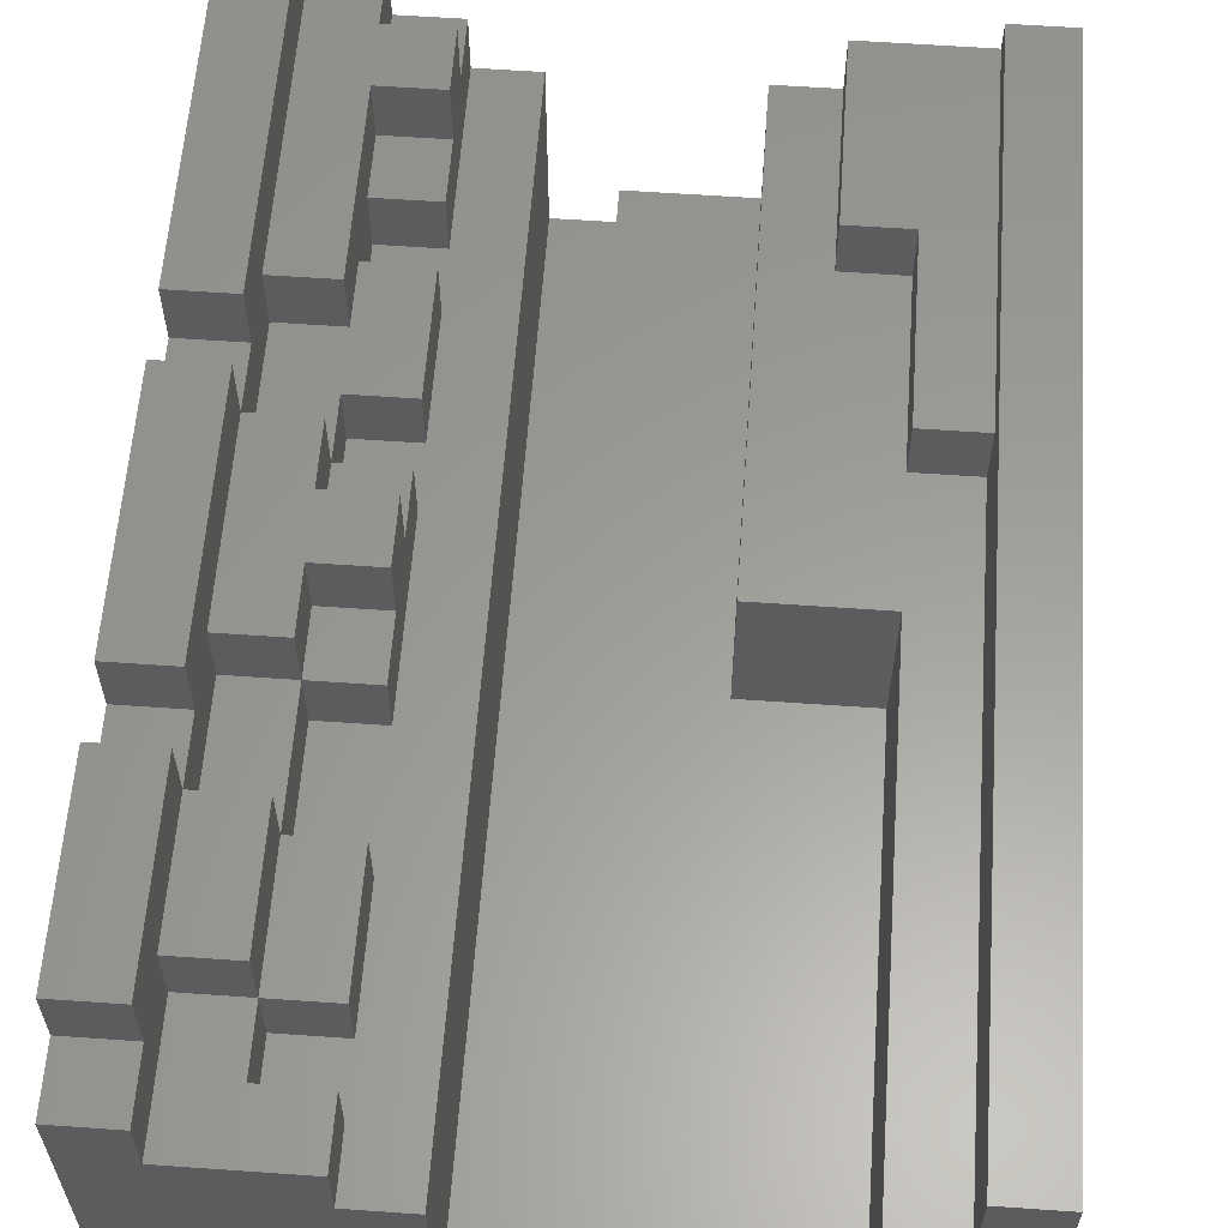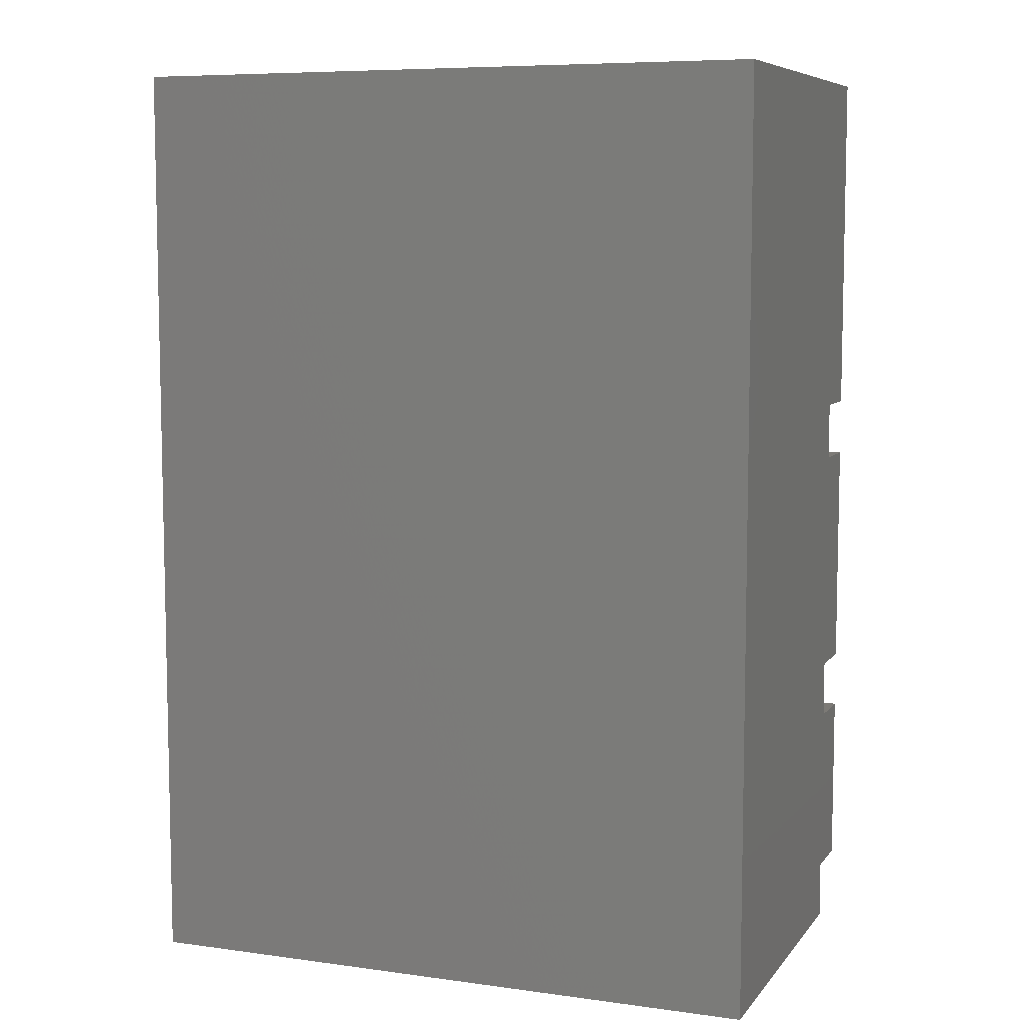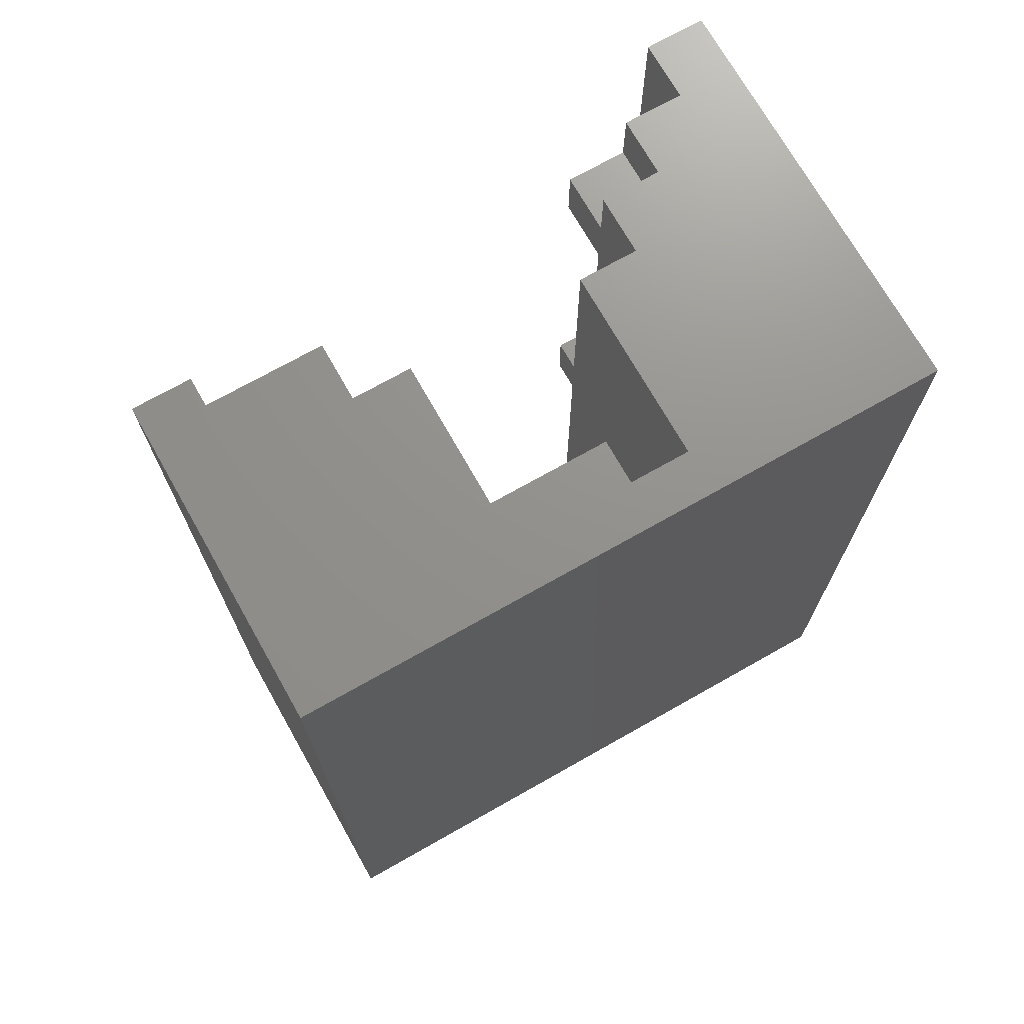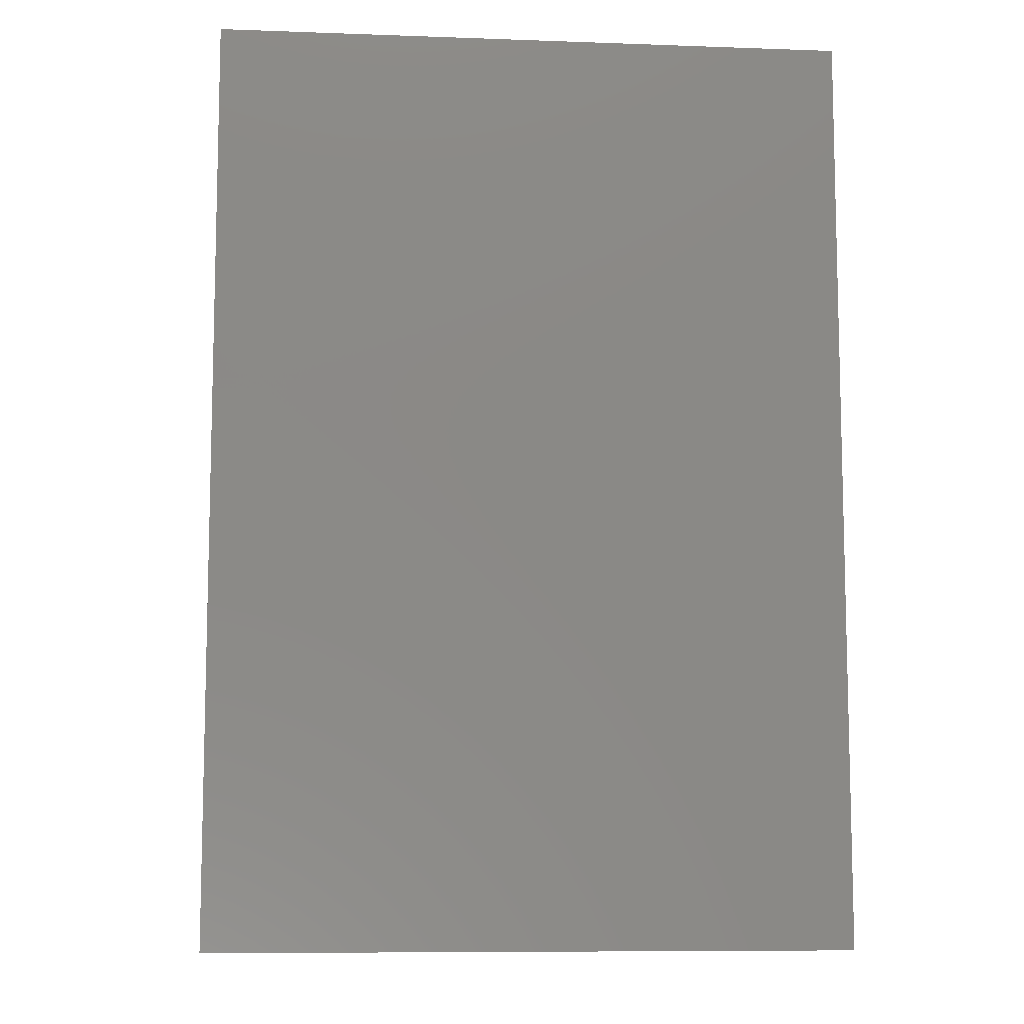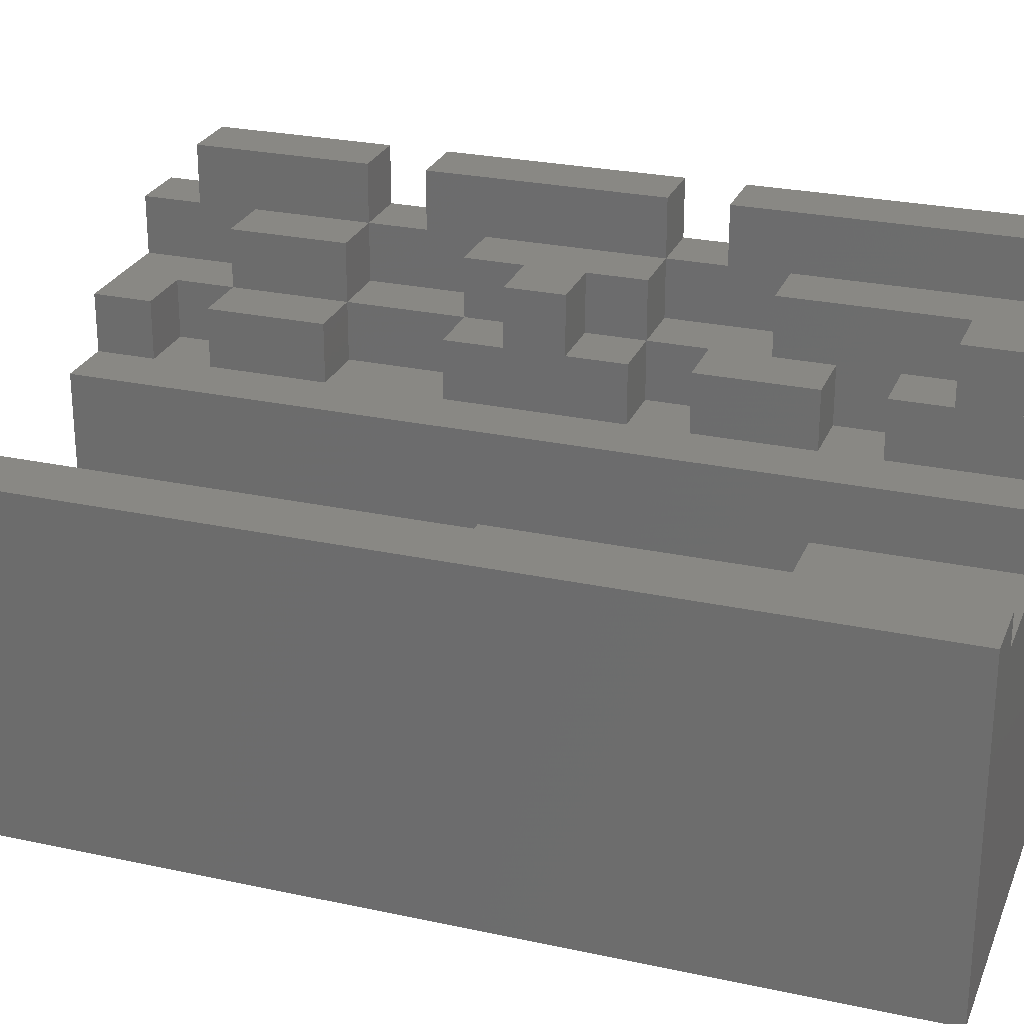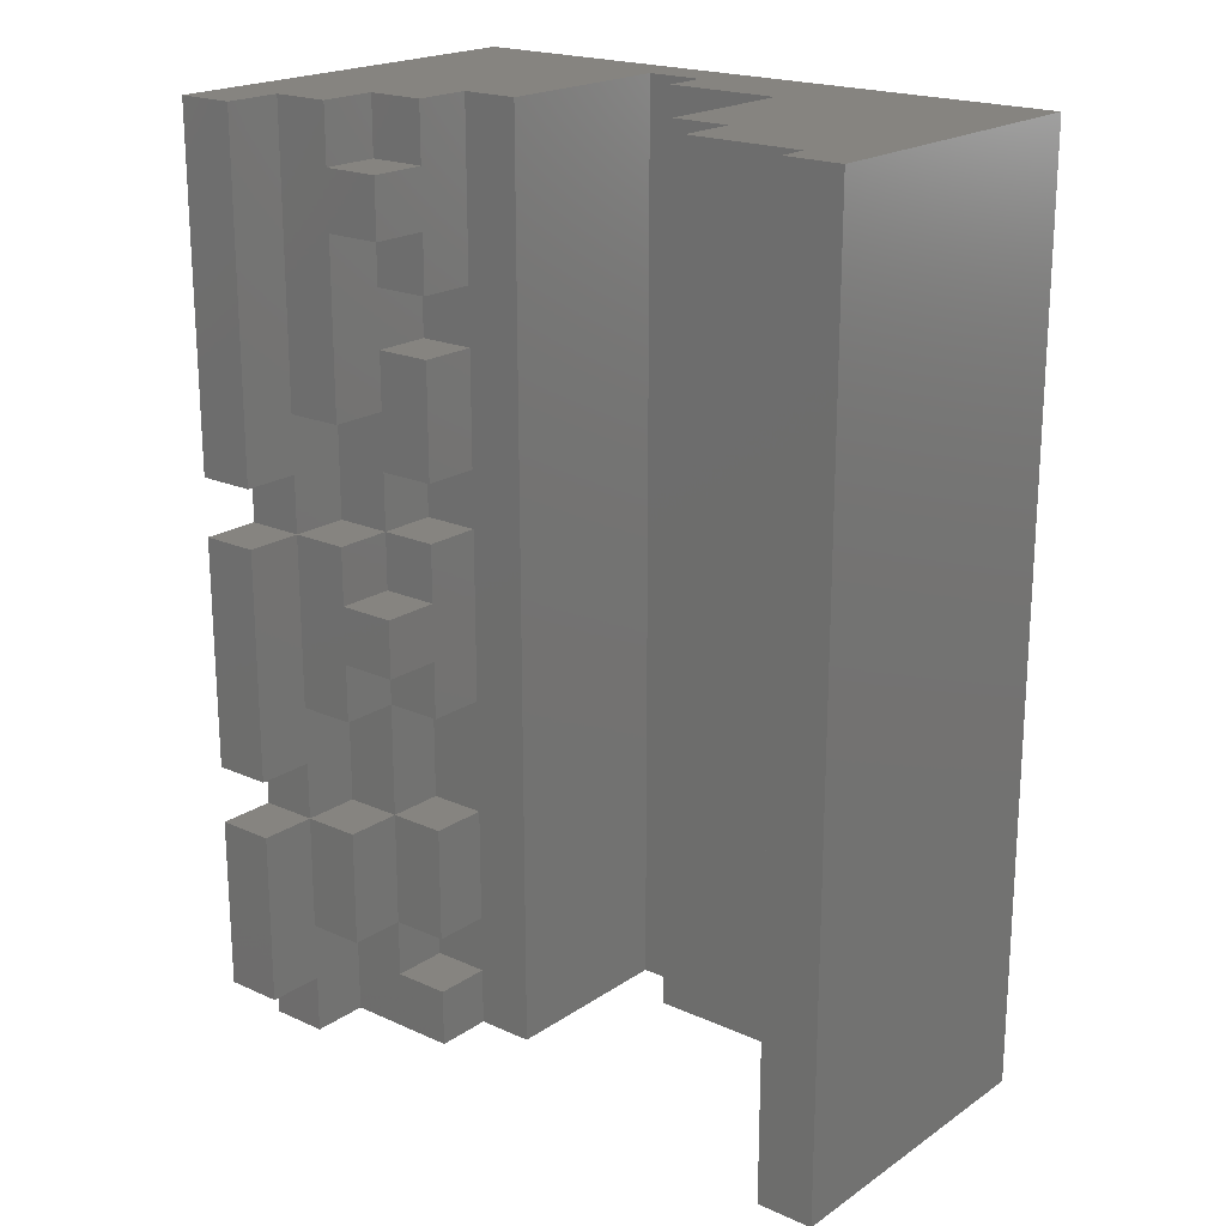
<metadata>
{"format":"stl","ext":"stl","renderer":"f3d","projection":"perspective","resolution":1024,"background":"white","views":[{"elev":60.2,"azim":4.1,"up":"+Z"},{"elev":7.6,"azim":-158.9,"up":"+Y"},{"elev":71.9,"azim":150.5,"up":"+Y"},{"elev":-9.1,"azim":174.6,"up":"+Y"},{"elev":26.0,"azim":109.0,"up":"+Z"},{"elev":20.2,"azim":39.4,"up":"+Y"}]}
</metadata>
<code>
# stl→obj: 141 verts, 302 faces
v -162 157 3
v -162 157 1.5
v -162 125 3
v -158 141 3
v -154 125 3
v -154 141 3
v -154 141 8
v -154 125 8
v -152 125 8
v -152 145 8
v -154 145 8
v -156 151 8
v -158 141 8
v -158 157 8
v -158 157 3
v -156 157 8
v -150 157 -9.613e-15
v -172 157 -9.613e-15
v -164 157 1.5
v -162 125 1.5
v -164 125 1.5
v -172 125 -7.654e-15
v -150 125 -7.654e-15
v -150 125 11
v -152 125 11
v -152 145 10
v -152 157 11
v -152 157 10
v -154 151 10
v -156 157 10
v -156 151 10
v -154 151 8
v -154 145 10
v -150 157 11
v -166 125 8
v -164 125 8
v -166 127 8
v -166 127 10
v -166 125 10
v -170 125 10
v -168 127 10
v -170 129 10
v -170 127 12
v -170 129 12
v -170 127 14
v -172 127 14
v -172 127 12
v -170 125 12
v -172 125 12
v -172 133 12
v -172 135 12
v -170 133 12
v -170 133 14
v -168 129 12
v -168 129 10
v -168 133 12
v -168 133 10
v -170 133 10
v -170 135 12
v -170 137 10
v -170 137 12
v -170 135 14
v -172 135 14
v -172 143 14
v -172 143 12
v -170 143 14
v -170 143 12
v -168 141 12
v -168 139 12
v -166 139 12
v -166 141 12
v -168 141 10
v -168 143 12
v -168 143 10
v -170 143 10
v -170 145 12
v -172 145 12
v -172 145 14
v -172 157 14
v -170 157 8
v -170 157 10
v -168 157 8
v -166 157 8
v -164 157 8
v -166 151 8
v -166 149 8
v -166 145 8
v -166 143 8
v -166 137 8
v -166 133 8
v -166 129 8
v -166 133 10
v -166 129 10
v -168 129 8
v -168 127 8
v -168 133 8
v -168 137 8
v -168 137 10
v -166 137 10
v -166 139 10
v -168 139 10
v -168 137 12
v -166 141 10
v -166 143 10
v -168 143 8
v -168 145 8
v -168 145 10
v -170 147 10
v -168 147 10
v -166 145 10
v -166 149 10
v -168 149 10
v -168 149 8
v -168 151 8
v -168 151 10
v -168 147 12
v -170 147 12
v -170 145 14
v -170 157 14
v -170 157 12
v -168 153 12
v -168 155 12
v -168 157 12
v -168 157 10
v -168 155 10
v -166 155 12
v -166 155 10
v -166 157 10
v -166 153 10
v -166 151 10
v -168 153 10
v -166 153 12
v -172 133 14
v -170 149 8
v -170 149 10
v -170 147 8
v -168 147 8
v -170 143 8
v -170 137 8
v -170 129 8
v -170 133 8
f 1 2 3
f 4 1 3
f 4 3 5
f 5 6 4
f 7 4 6
f 7 6 8
f 7 8 9
f 9 10 7
f 7 10 11
f 7 11 12
f 12 13 7
f 12 14 13
f 15 13 14
f 14 16 15
f 15 16 17
f 2 15 17
f 2 17 18
f 2 18 19
f 2 19 20
f 20 19 21
f 21 22 20
f 20 22 23
f 20 23 5
f 5 23 9
f 23 24 9
f 9 24 25
f 26 9 25
f 26 25 27
f 27 28 26
f 29 26 28
f 29 28 30
f 30 31 29
f 29 31 32
f 32 33 29
f 11 33 32
f 32 31 12
f 12 31 16
f 16 31 30
f 30 28 16
f 33 26 29
f 26 33 10
f 27 34 28
f 28 34 17
f 17 34 23
f 34 27 24
f 24 27 25
f 23 34 24
f 23 22 17
f 35 22 21
f 35 21 36
f 35 36 37
f 37 38 35
f 35 38 39
f 35 39 40
f 41 40 39
f 41 42 40
f 43 40 42
f 43 42 44
f 44 45 43
f 45 46 43
f 43 46 47
f 43 47 48
f 48 47 49
f 48 49 40
f 40 49 22
f 22 49 47
f 50 22 47
f 51 22 50
f 52 51 50
f 52 50 53
f 52 53 44
f 54 52 44
f 54 44 55
f 55 56 54
f 57 56 55
f 57 58 56
f 56 58 52
f 52 58 59
f 59 58 60
f 59 60 61
f 61 62 59
f 63 59 62
f 63 62 64
f 65 63 64
f 66 65 64
f 67 65 66
f 67 66 61
f 68 67 61
f 68 61 69
f 69 70 68
f 68 70 71
f 71 72 68
f 68 72 73
f 73 72 74
f 74 75 73
f 73 75 67
f 67 75 76
f 76 77 67
f 76 78 77
f 78 79 77
f 77 79 18
f 77 18 65
f 65 18 22
f 18 79 80
f 80 79 81
f 19 80 82
f 82 83 19
f 19 83 84
f 83 85 84
f 84 85 86
f 84 86 87
f 84 87 88
f 84 88 36
f 36 88 89
f 36 89 90
f 90 91 36
f 90 92 91
f 91 92 93
f 93 55 91
f 91 55 94
f 37 91 94
f 94 95 37
f 55 95 94
f 41 95 55
f 38 95 41
f 55 93 57
f 57 93 92
f 92 96 57
f 90 96 92
f 90 97 96
f 97 98 96
f 96 98 57
f 98 60 57
f 90 89 97
f 89 98 97
f 99 98 89
f 89 100 99
f 100 101 99
f 100 69 101
f 101 69 98
f 98 69 102
f 102 61 98
f 89 103 100
f 103 71 100
f 99 101 98
f 88 103 89
f 88 104 103
f 74 103 104
f 104 105 74
f 72 103 74
f 88 105 104
f 88 106 105
f 106 107 105
f 105 107 74
f 75 74 107
f 107 108 75
f 107 109 108
f 110 109 107
f 110 107 87
f 87 111 110
f 111 109 110
f 112 109 111
f 111 113 112
f 86 113 111
f 86 114 113
f 114 115 113
f 113 115 112
f 112 115 116
f 112 116 109
f 116 117 109
f 109 117 108
f 76 108 117
f 117 118 76
f 117 119 118
f 79 118 119
f 79 119 120
f 120 119 117
f 117 121 120
f 120 121 122
f 120 122 123
f 81 120 123
f 123 124 81
f 124 123 125
f 125 123 122
f 122 126 125
f 125 126 127
f 125 127 124
f 124 127 128
f 124 128 82
f 83 128 127
f 127 126 129
f 85 127 129
f 85 129 130
f 130 115 85
f 85 115 114
f 130 131 115
f 129 131 130
f 129 121 131
f 131 121 115
f 132 121 129
f 129 126 132
f 122 132 126
f 121 132 122
f 117 116 121
f 115 121 116
f 87 107 106
f 88 87 106
f 86 111 87
f 85 114 86
f 83 127 85
f 82 128 83
f 81 124 80
f 82 80 124
f 81 79 120
f 78 118 79
f 118 78 76
f 76 75 108
f 103 72 71
f 100 71 70
f 70 69 100
f 69 61 102
f 73 67 68
f 67 77 65
f 51 63 65
f 64 62 66
f 51 59 63
f 61 66 62
f 98 61 60
f 57 60 58
f 56 52 54
f 53 50 133
f 53 133 45
f 46 133 50
f 59 51 52
f 65 22 51
f 50 47 46
f 45 133 46
f 44 53 45
f 55 44 42
f 48 40 43
f 55 42 41
f 39 38 41
f 37 95 38
f 37 36 91
f 21 84 36
f 40 22 35
f 19 84 21
f 19 18 80
f 17 22 18
f 16 28 17
f 4 13 15
f 16 14 12
f 12 11 32
f 10 33 11
f 10 9 26
f 5 9 8
f 13 4 7
f 8 6 5
f 5 3 20
f 15 1 4
f 3 2 20
f 1 15 2
f 134 135 136
f 136 137 134
f 134 137 113
f 137 109 113
f 113 109 112
f 136 109 137
f 108 109 136
f 136 135 108
f 135 112 108
f 108 112 109
f 135 113 112
f 134 113 135
f 138 105 75
f 75 139 138
f 139 97 138
f 97 139 98
f 98 139 60
f 60 139 75
f 75 72 60
f 60 72 101
f 60 101 98
f 72 97 101
f 101 97 98
f 72 105 97
f 74 105 72
f 75 74 72
f 75 105 74
f 138 97 105
f 140 94 141
f 58 140 141
f 96 58 141
f 57 58 96
f 42 140 58
f 58 57 42
f 42 57 55
f 55 140 42
f 141 94 96
f 94 55 96
f 96 55 57
f 94 140 55

</code>
